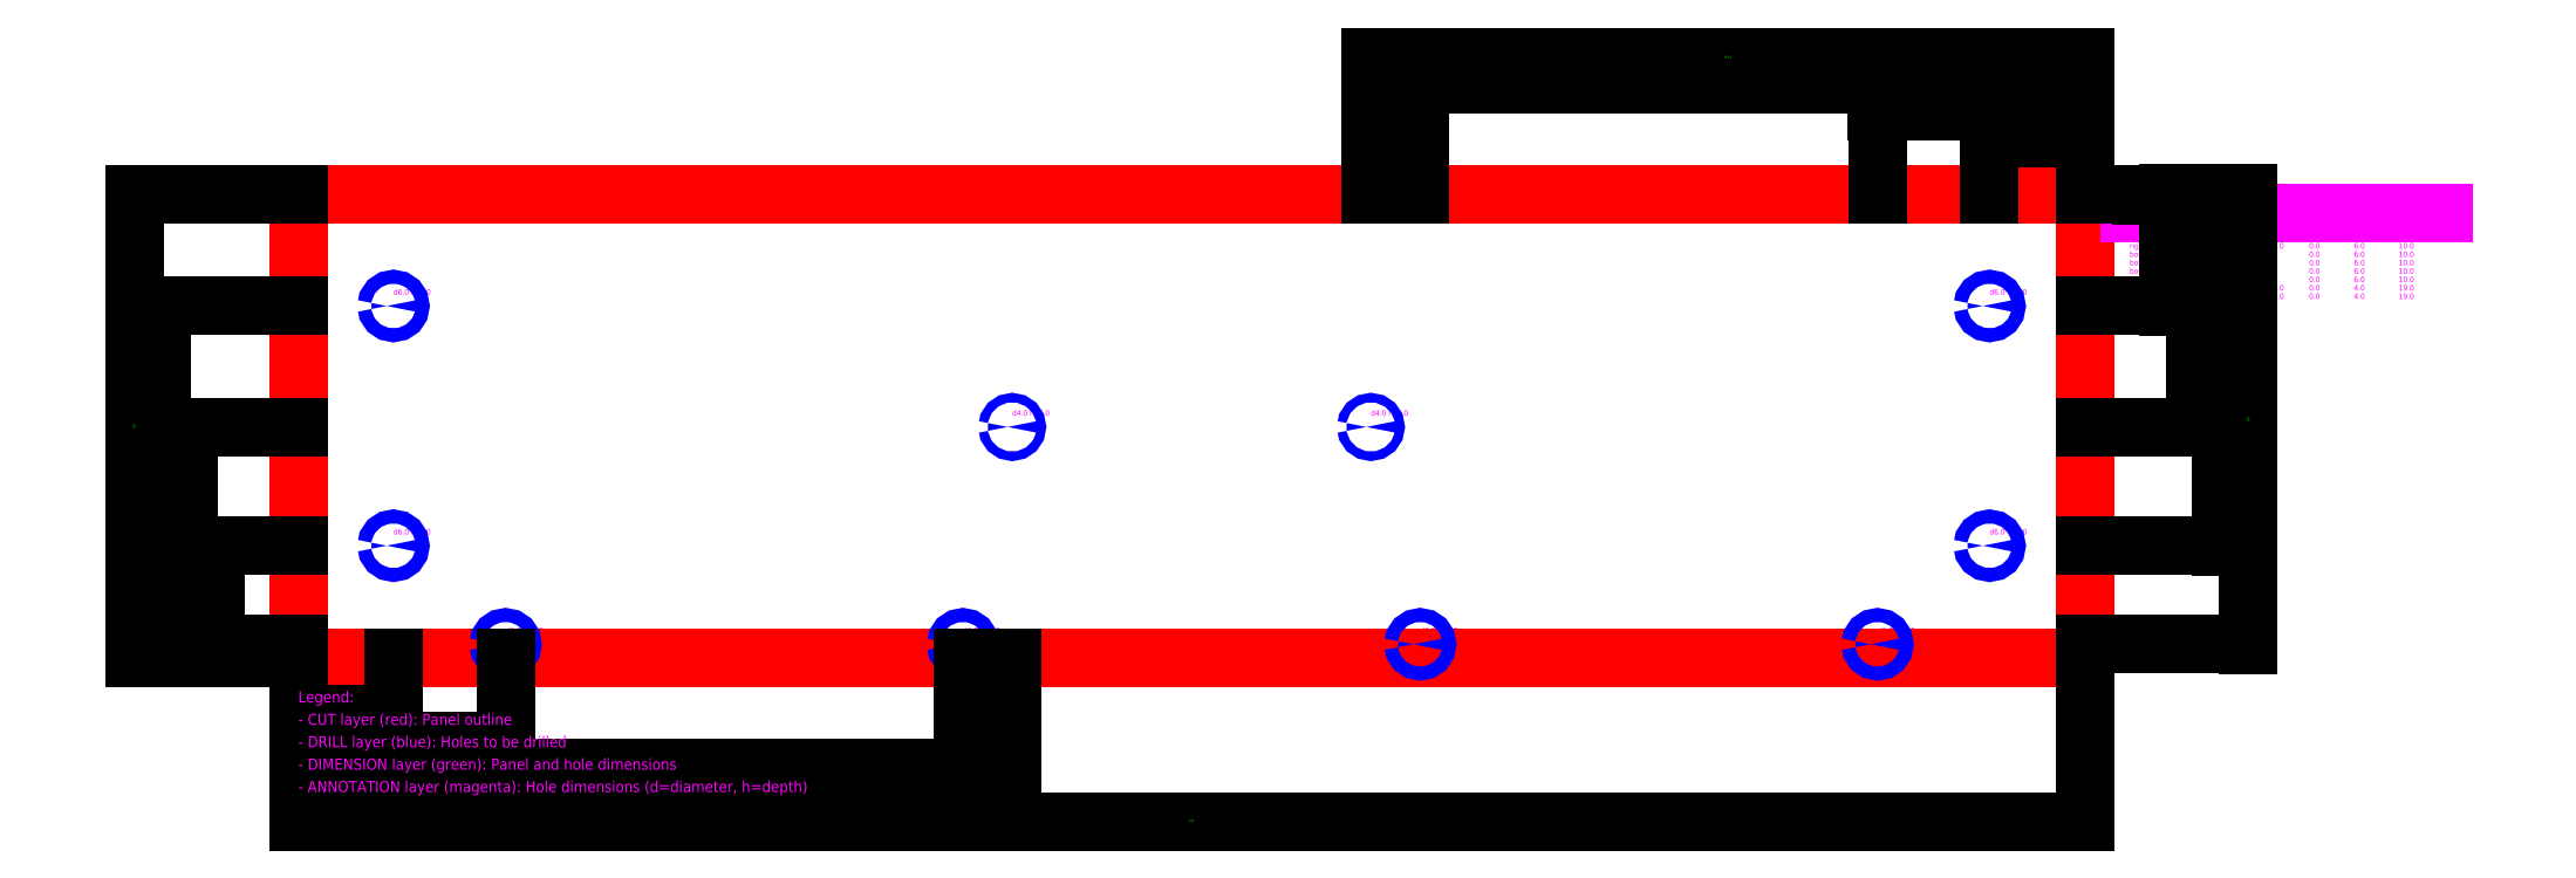
<metadata>
{"format":"dxf","ext":"dxf","renderer":"ezdxf+matplotlib","layout":"modelspace","background":"white","min_lineweight":24,"dpi":150}
</metadata>
<code>
0
SECTION
2
ENTITIES
0
TEXT
8
ANNOTATION
10
42.5
20
55
30
0
40
2.5
1
d6 h10
0
TEXT
8
ANNOTATION
10
42.5
20
162
30
0
40
2.5
1
d6 h10
0
TEXT
8
ANNOTATION
10
754.5
20
55
30
0
40
2.5
1
d6 h10
0
TEXT
8
ANNOTATION
10
754.5
20
162
30
0
40
2.5
1
d6 h10
0
TEXT
8
ANNOTATION
10
92.5
20
11
30
0
40
2.5
1
d6 h10
0
TEXT
8
ANNOTATION
10
704.5
20
11
30
0
40
2.5
1
d6 h10
0
TEXT
8
ANNOTATION
10
296.5
20
11
30
0
40
2.5
1
d6 h10
0
TEXT
8
ANNOTATION
10
500.5
20
11
30
0
40
2.5
1
d6 h10
0
TEXT
8
ANNOTATION
10
318.5
20
108
30
0
40
2.5
1
d4 h19
0
TEXT
8
ANNOTATION
10
478.5
20
108
30
0
40
2.5
1
d4 h19
0
LWPOLYLINE
8
CUT
90
4
70
1
10
0
20
0
10
797
20
0
10
797
20
207
10
0
20
207
0
LWPOLYLINE
8
DRILL
90
16
70
1
10
39.5
20
50
10
39.73
20
51.15
10
40.38
20
52.12
10
41.35
20
52.77
10
42.5
20
53
10
43.65
20
52.77
10
44.62
20
52.12
10
45.27
20
51.15
10
45.5
20
50
10
45.27
20
48.85
10
44.62
20
47.88
10
43.65
20
47.23
10
42.5
20
47
10
41.35
20
47.23
10
40.38
20
47.88
10
39.73
20
48.85
0
LWPOLYLINE
8
DRILL
90
16
70
1
10
39.5
20
157
10
39.73
20
158.1
10
40.38
20
159.1
10
41.35
20
159.8
10
42.5
20
160
10
43.65
20
159.8
10
44.62
20
159.1
10
45.27
20
158.1
10
45.5
20
157
10
45.27
20
155.9
10
44.62
20
154.9
10
43.65
20
154.2
10
42.5
20
154
10
41.35
20
154.2
10
40.38
20
154.9
10
39.73
20
155.9
0
LWPOLYLINE
8
DRILL
90
16
70
1
10
89.5
20
6
10
89.73
20
7.148
10
90.38
20
8.121
10
91.35
20
8.772
10
92.5
20
9
10
93.65
20
8.772
10
94.62
20
8.121
10
95.27
20
7.148
10
95.5
20
6
10
95.27
20
4.852
10
94.62
20
3.879
10
93.65
20
3.228
10
92.5
20
3
10
91.35
20
3.228
10
90.38
20
3.879
10
89.73
20
4.852
0
LWPOLYLINE
8
DRILL
90
16
70
1
10
293.5
20
6
10
293.7
20
7.148
10
294.4
20
8.121
10
295.4
20
8.772
10
296.5
20
9
10
297.6
20
8.772
10
298.6
20
8.121
10
299.3
20
7.148
10
299.5
20
6
10
299.3
20
4.852
10
298.6
20
3.879
10
297.6
20
3.228
10
296.5
20
3
10
295.4
20
3.228
10
294.4
20
3.879
10
293.7
20
4.852
0
LWPOLYLINE
8
DRILL
90
16
70
1
10
316.5
20
103
10
316.7
20
103.8
10
317.1
20
104.4
10
317.7
20
104.8
10
318.5
20
105
10
319.3
20
104.8
10
319.9
20
104.4
10
320.3
20
103.8
10
320.5
20
103
10
320.3
20
102.2
10
319.9
20
101.6
10
319.3
20
101.2
10
318.5
20
101
10
317.7
20
101.2
10
317.1
20
101.6
10
316.7
20
102.2
0
LWPOLYLINE
8
DRILL
90
16
70
1
10
476.5
20
103
10
476.7
20
103.8
10
477.1
20
104.4
10
477.7
20
104.8
10
478.5
20
105
10
479.3
20
104.8
10
479.9
20
104.4
10
480.3
20
103.8
10
480.5
20
103
10
480.3
20
102.2
10
479.9
20
101.6
10
479.3
20
101.2
10
478.5
20
101
10
477.7
20
101.2
10
477.1
20
101.6
10
476.7
20
102.2
0
LWPOLYLINE
8
DRILL
90
16
70
1
10
497.5
20
6
10
497.7
20
7.148
10
498.4
20
8.121
10
499.4
20
8.772
10
500.5
20
9
10
501.6
20
8.772
10
502.6
20
8.121
10
503.3
20
7.148
10
503.5
20
6
10
503.3
20
4.852
10
502.6
20
3.879
10
501.6
20
3.228
10
500.5
20
3
10
499.4
20
3.228
10
498.4
20
3.879
10
497.7
20
4.852
0
LWPOLYLINE
8
DRILL
90
16
70
1
10
701.5
20
6
10
701.7
20
7.148
10
702.4
20
8.121
10
703.4
20
8.772
10
704.5
20
9
10
705.6
20
8.772
10
706.6
20
8.121
10
707.3
20
7.148
10
707.5
20
6
10
707.3
20
4.852
10
706.6
20
3.879
10
705.6
20
3.228
10
704.5
20
3
10
703.4
20
3.228
10
702.4
20
3.879
10
701.7
20
4.852
0
LWPOLYLINE
8
DRILL
90
16
70
1
10
751.5
20
50
10
751.7
20
51.15
10
752.4
20
52.12
10
753.4
20
52.77
10
754.5
20
53
10
755.6
20
52.77
10
756.6
20
52.12
10
757.3
20
51.15
10
757.5
20
50
10
757.3
20
48.85
10
756.6
20
47.88
10
755.6
20
47.23
10
754.5
20
47
10
753.4
20
47.23
10
752.4
20
47.88
10
751.7
20
48.85
0
LWPOLYLINE
8
DRILL
90
16
70
1
10
751.5
20
157
10
751.7
20
158.1
10
752.4
20
159.1
10
753.4
20
159.8
10
754.5
20
160
10
755.6
20
159.8
10
756.6
20
159.1
10
757.3
20
158.1
10
757.5
20
157
10
757.3
20
155.9
10
756.6
20
154.9
10
755.6
20
154.2
10
754.5
20
154
10
753.4
20
154.2
10
752.4
20
154.9
10
751.7
20
155.9
0
TEXT
8
ANNOTATION
10
817
20
207
30
0
40
3.75
1
Hole Schedule
0
TEXT
8
ANNOTATION
10
817
20
199.5
30
0
40
2.5
1
Hole Name
0
TEXT
8
ANNOTATION
10
857
20
199.5
30
0
40
2.5
1
X
0
TEXT
8
ANNOTATION
10
877
20
199.5
30
0
40
2.5
1
Y
0
TEXT
8
ANNOTATION
10
897
20
199.5
30
0
40
2.5
1
Z
0
TEXT
8
ANNOTATION
10
917
20
199.5
30
0
40
2.5
1
Dia
0
TEXT
8
ANNOTATION
10
937
20
199.5
30
0
40
2.5
1
Depth
0
LINE
8
ANNOTATION
10
817
20
198.2
30
0
11
957
21
198.2
31
0
0
TEXT
8
ANNOTATION
10
817
20
193.9
30
0
40
2.5
1
left_side_1
0
TEXT
8
ANNOTATION
10
857
20
193.9
30
0
40
2.5
1
42.5
0
TEXT
8
ANNOTATION
10
877
20
193.9
30
0
40
2.5
1
50
0
TEXT
8
ANNOTATION
10
897
20
193.9
30
0
40
2.5
1
0
0
TEXT
8
ANNOTATION
10
917
20
193.9
30
0
40
2.5
1
6
0
TEXT
8
ANNOTATION
10
937
20
193.9
30
0
40
2.5
1
10
0
TEXT
8
ANNOTATION
10
817
20
190.1
30
0
40
2.5
1
left_side_2
0
TEXT
8
ANNOTATION
10
857
20
190.1
30
0
40
2.5
1
42.5
0
TEXT
8
ANNOTATION
10
877
20
190.1
30
0
40
2.5
1
157
0
TEXT
8
ANNOTATION
10
897
20
190.1
30
0
40
2.5
1
0
0
TEXT
8
ANNOTATION
10
917
20
190.1
30
0
40
2.5
1
6
0
TEXT
8
ANNOTATION
10
937
20
190.1
30
0
40
2.5
1
10
0
TEXT
8
ANNOTATION
10
817
20
186.4
30
0
40
2.5
1
right_side_1
0
TEXT
8
ANNOTATION
10
857
20
186.4
30
0
40
2.5
1
754.5
0
TEXT
8
ANNOTATION
10
877
20
186.4
30
0
40
2.5
1
50
0
TEXT
8
ANNOTATION
10
897
20
186.4
30
0
40
2.5
1
0
0
TEXT
8
ANNOTATION
10
917
20
186.4
30
0
40
2.5
1
6
0
TEXT
8
ANNOTATION
10
937
20
186.4
30
0
40
2.5
1
10
0
TEXT
8
ANNOTATION
10
817
20
182.6
30
0
40
2.5
1
right_side_2
0
TEXT
8
ANNOTATION
10
857
20
182.6
30
0
40
2.5
1
754.5
0
TEXT
8
ANNOTATION
10
877
20
182.6
30
0
40
2.5
1
157
0
TEXT
8
ANNOTATION
10
897
20
182.6
30
0
40
2.5
1
0
0
TEXT
8
ANNOTATION
10
917
20
182.6
30
0
40
2.5
1
6
0
TEXT
8
ANNOTATION
10
937
20
182.6
30
0
40
2.5
1
10
0
TEXT
8
ANNOTATION
10
817
20
178.9
30
0
40
2.5
1
bottom_panel_1
0
TEXT
8
ANNOTATION
10
857
20
178.9
30
0
40
2.5
1
92.5
0
TEXT
8
ANNOTATION
10
877
20
178.9
30
0
40
2.5
1
6
0
TEXT
8
ANNOTATION
10
897
20
178.9
30
0
40
2.5
1
0
0
TEXT
8
ANNOTATION
10
917
20
178.9
30
0
40
2.5
1
6
0
TEXT
8
ANNOTATION
10
937
20
178.9
30
0
40
2.5
1
10
0
TEXT
8
ANNOTATION
10
817
20
175.1
30
0
40
2.5
1
bottom_panel_2
0
TEXT
8
ANNOTATION
10
857
20
175.1
30
0
40
2.5
1
704.5
0
TEXT
8
ANNOTATION
10
877
20
175.1
30
0
40
2.5
1
6
0
TEXT
8
ANNOTATION
10
897
20
175.1
30
0
40
2.5
1
0
0
TEXT
8
ANNOTATION
10
917
20
175.1
30
0
40
2.5
1
6
0
TEXT
8
ANNOTATION
10
937
20
175.1
30
0
40
2.5
1
10
0
TEXT
8
ANNOTATION
10
817
20
171.4
30
0
40
2.5
1
bottom_panel_3
0
TEXT
8
ANNOTATION
10
857
20
171.4
30
0
40
2.5
1
296.5
0
TEXT
8
ANNOTATION
10
877
20
171.4
30
0
40
2.5
1
6
0
TEXT
8
ANNOTATION
10
897
20
171.4
30
0
40
2.5
1
0
0
TEXT
8
ANNOTATION
10
917
20
171.4
30
0
40
2.5
1
6
0
TEXT
8
ANNOTATION
10
937
20
171.4
30
0
40
2.5
1
10
0
TEXT
8
ANNOTATION
10
817
20
167.6
30
0
40
2.5
1
bottom_panel_4
0
TEXT
8
ANNOTATION
10
857
20
167.6
30
0
40
2.5
1
500.5
0
TEXT
8
ANNOTATION
10
877
20
167.6
30
0
40
2.5
1
6
0
TEXT
8
ANNOTATION
10
897
20
167.6
30
0
40
2.5
1
0
0
TEXT
8
ANNOTATION
10
917
20
167.6
30
0
40
2.5
1
6
0
TEXT
8
ANNOTATION
10
937
20
167.6
30
0
40
2.5
1
10
0
TEXT
8
ANNOTATION
10
817
20
163.9
30
0
40
2.5
1
handle_1
0
TEXT
8
ANNOTATION
10
857
20
163.9
30
0
40
2.5
1
318.5
0
TEXT
8
ANNOTATION
10
877
20
163.9
30
0
40
2.5
1
103
0
TEXT
8
ANNOTATION
10
897
20
163.9
30
0
40
2.5
1
0
0
TEXT
8
ANNOTATION
10
917
20
163.9
30
0
40
2.5
1
4
0
TEXT
8
ANNOTATION
10
937
20
163.9
30
0
40
2.5
1
19
0
TEXT
8
ANNOTATION
10
817
20
160.1
30
0
40
2.5
1
handle_2
0
TEXT
8
ANNOTATION
10
857
20
160.1
30
0
40
2.5
1
478.5
0
TEXT
8
ANNOTATION
10
877
20
160.1
30
0
40
2.5
1
103
0
TEXT
8
ANNOTATION
10
897
20
160.1
30
0
40
2.5
1
0
0
TEXT
8
ANNOTATION
10
917
20
160.1
30
0
40
2.5
1
4
0
TEXT
8
ANNOTATION
10
937
20
160.1
30
0
40
2.5
1
19
0
DIMENSION
8
DIMENSION
2
*D1
3
Standard
10
0
20
-25
30
0
11
21.25
21
-25
31
0
70
32
71
5
1
<>
13
0
23
0
33
0
14
42.5
24
0
34
0
50
0
0
DIMENSION
8
DIMENSION
2
*D2
3
Standard
10
0
20
-37
30
0
11
46.25
21
-37
31
0
70
32
71
5
1
<>
13
0
23
0
33
0
14
92.5
24
0
34
0
50
0
0
DIMENSION
8
DIMENSION
2
*D3
3
Standard
10
0
20
-49
30
0
11
148.2
21
-49
31
0
70
32
71
5
1
<>
13
0
23
0
33
0
14
296.5
24
0
34
0
50
0
0
DIMENSION
8
DIMENSION
2
*D4
3
Standard
10
0
20
-61
30
0
11
159.2
21
-61
31
0
70
32
71
5
1
<>
13
0
23
0
33
0
14
318.5
24
0
34
0
50
0
0
DIMENSION
8
DIMENSION
2
*D5
3
Standard
10
0
20
-73
30
0
11
398.5
21
-73
31
0
70
32
71
5
1
<>
13
0
23
0
33
0
14
797
24
0
34
0
50
0
0
DIMENSION
8
DIMENSION
2
*D6
3
Standard
10
797
20
232
30
0
11
775.8
21
232
31
0
70
32
71
5
1
<>
13
797
23
207
33
0
14
754.5
24
207
34
0
50
0
0
DIMENSION
8
DIMENSION
2
*D7
3
Standard
10
797
20
244
30
0
11
750.8
21
244
31
0
70
32
71
5
1
<>
13
797
23
207
33
0
14
704.5
24
207
34
0
50
0
0
DIMENSION
8
DIMENSION
2
*D8
3
Standard
10
797
20
256
30
0
11
648.8
21
256
31
0
70
32
71
5
1
<>
13
797
23
207
33
0
14
500.5
24
207
34
0
50
0
0
DIMENSION
8
DIMENSION
2
*D9
3
Standard
10
797
20
268
30
0
11
637.8
21
268
31
0
70
32
71
5
1
<>
13
797
23
207
33
0
14
478.5
24
207
34
0
50
0
0
DIMENSION
8
DIMENSION
2
*D10
3
Standard
10
-25
20
0
30
0
11
-25
21
3
31
0
70
32
71
5
1
<>
13
0
23
0
33
0
14
0
24
6
34
0
50
90
0
DIMENSION
8
DIMENSION
2
*D11
3
Standard
10
-37
20
0
30
0
11
-37
21
25
31
0
70
32
71
5
1
<>
13
0
23
0
33
0
14
0
24
50
34
0
50
90
0
DIMENSION
8
DIMENSION
2
*D12
3
Standard
10
-49
20
0
30
0
11
-49
21
51.5
31
0
70
32
71
5
1
<>
13
0
23
0
33
0
14
0
24
103
34
0
50
90
0
DIMENSION
8
DIMENSION
2
*D13
3
Standard
10
-61
20
0
30
0
11
-61
21
78.5
31
0
70
32
71
5
1
<>
13
0
23
0
33
0
14
0
24
157
34
0
50
90
0
DIMENSION
8
DIMENSION
2
*D14
3
Standard
10
-73
20
0
30
0
11
-73
21
103.5
31
0
70
32
71
5
1
<>
13
0
23
0
33
0
14
0
24
207
34
0
50
90
0
DIMENSION
8
DIMENSION
2
*D15
3
Standard
10
822
20
207
30
0
11
820.9
21
207
31
0
70
32
71
5
1
<>
13
797
23
207
33
0
14
797
24
207
34
0
50
90
0
DIMENSION
8
DIMENSION
2
*D16
3
Standard
10
834
20
207
30
0
11
834
21
182
31
0
70
32
71
5
1
<>
13
797
23
207
33
0
14
797
24
157
34
0
50
90
0
DIMENSION
8
DIMENSION
2
*D17
3
Standard
10
846
20
207
30
0
11
846
21
155
31
0
70
32
71
5
1
<>
13
797
23
207
33
0
14
797
24
103
34
0
50
90
0
DIMENSION
8
DIMENSION
2
*D18
3
Standard
10
858
20
207
30
0
11
858
21
128.5
31
0
70
32
71
5
1
<>
13
797
23
207
33
0
14
797
24
50
34
0
50
90
0
DIMENSION
8
DIMENSION
2
*D19
3
Standard
10
870
20
207
30
0
11
870
21
106.5
31
0
70
32
71
5
1
<>
13
797
23
207
33
0
14
797
24
6
34
0
50
90
0
TEXT
8
ANNOTATION
10
0
20
-20
30
0
40
5
1
Legend:
0
TEXT
8
ANNOTATION
10
0
20
-30
30
0
40
5
1
- CUT layer (red): Panel outline
0
TEXT
8
ANNOTATION
10
0
20
-40
30
0
40
5
1
- DRILL layer (blue): Holes to be drilled
0
TEXT
8
ANNOTATION
10
0
20
-50
30
0
40
5
1
- DIMENSION layer (green): Panel and hole dimensions
0
TEXT
8
ANNOTATION
10
0
20
-60
30
0
40
5
1
- ANNOTATION layer (magenta): Hole dimensions (d=diameter, h=depth)
0
ENDSEC
0
EOF

</code>
